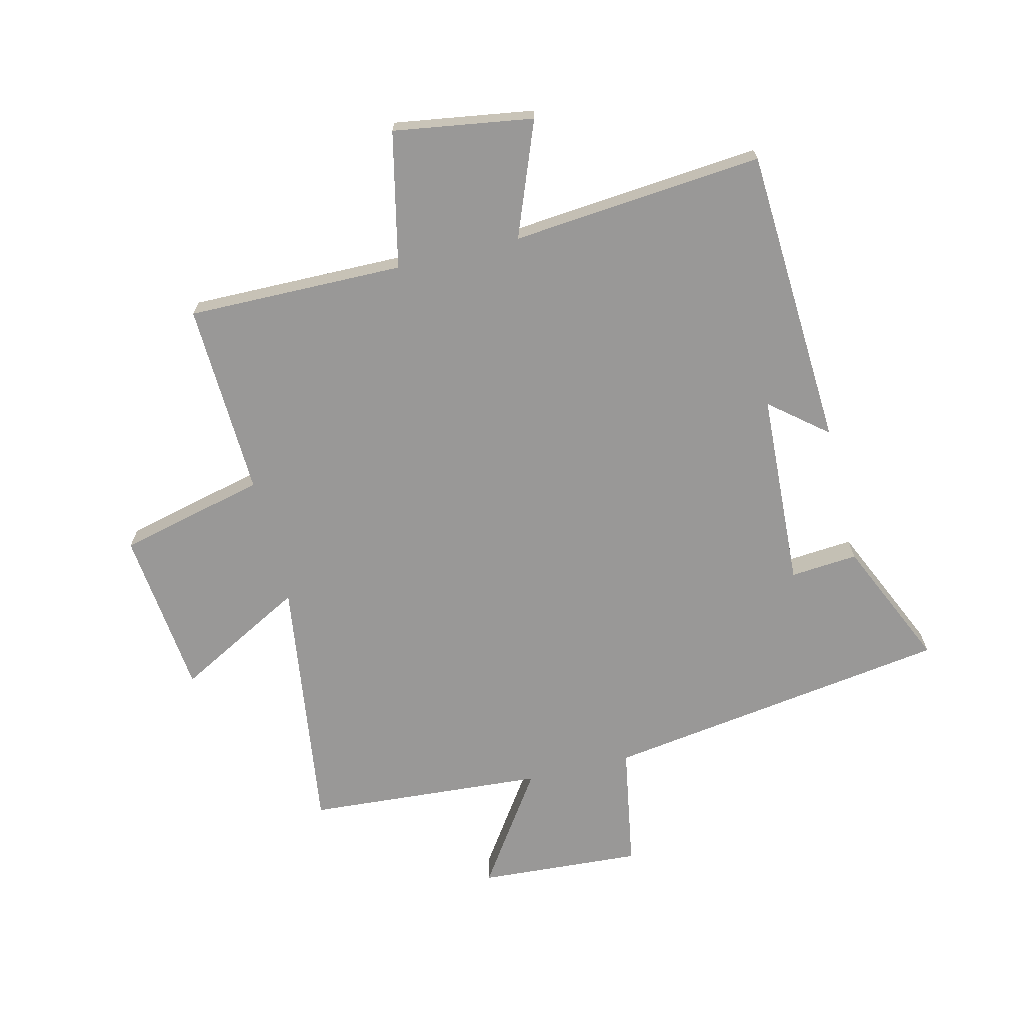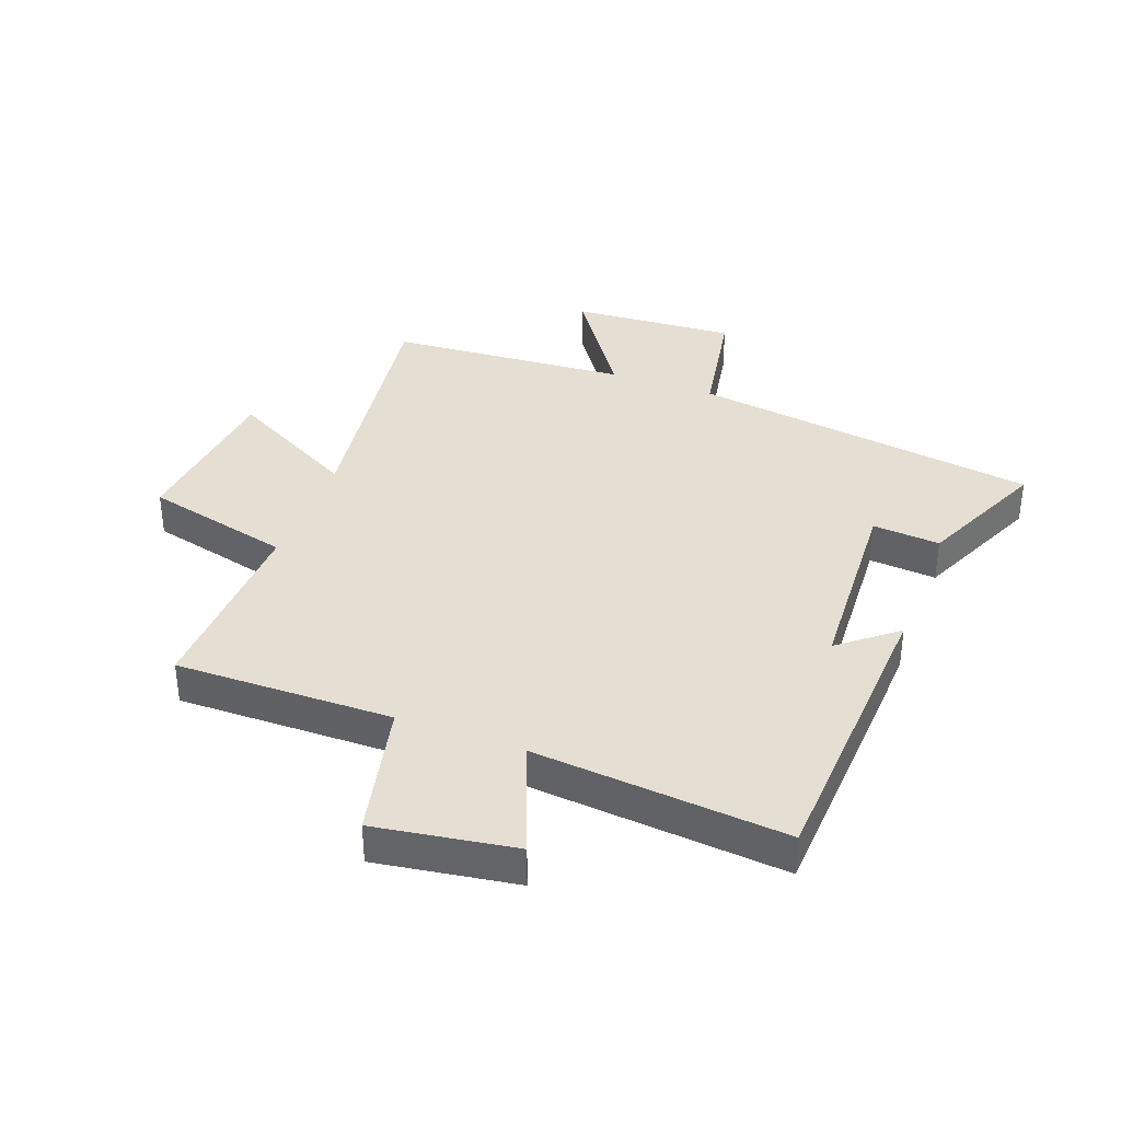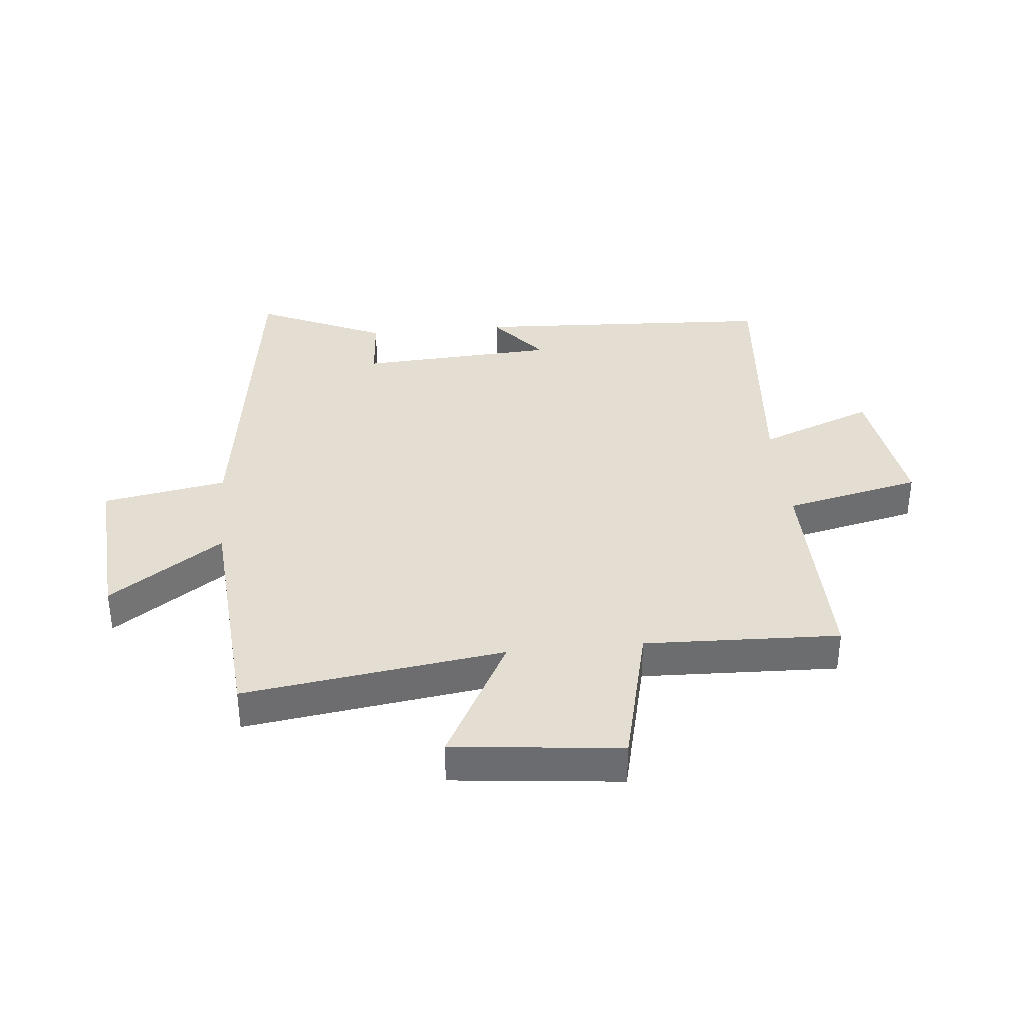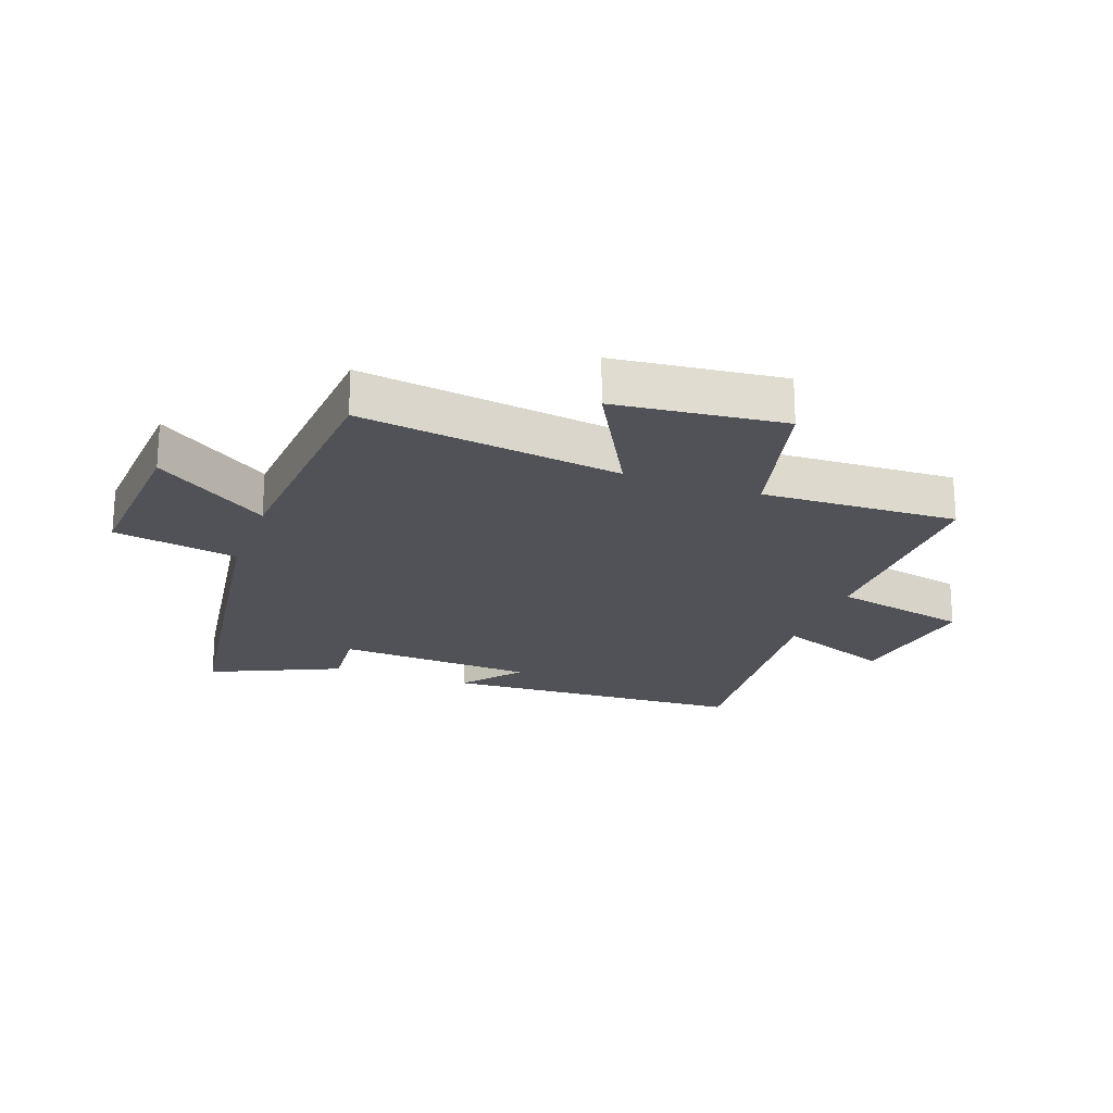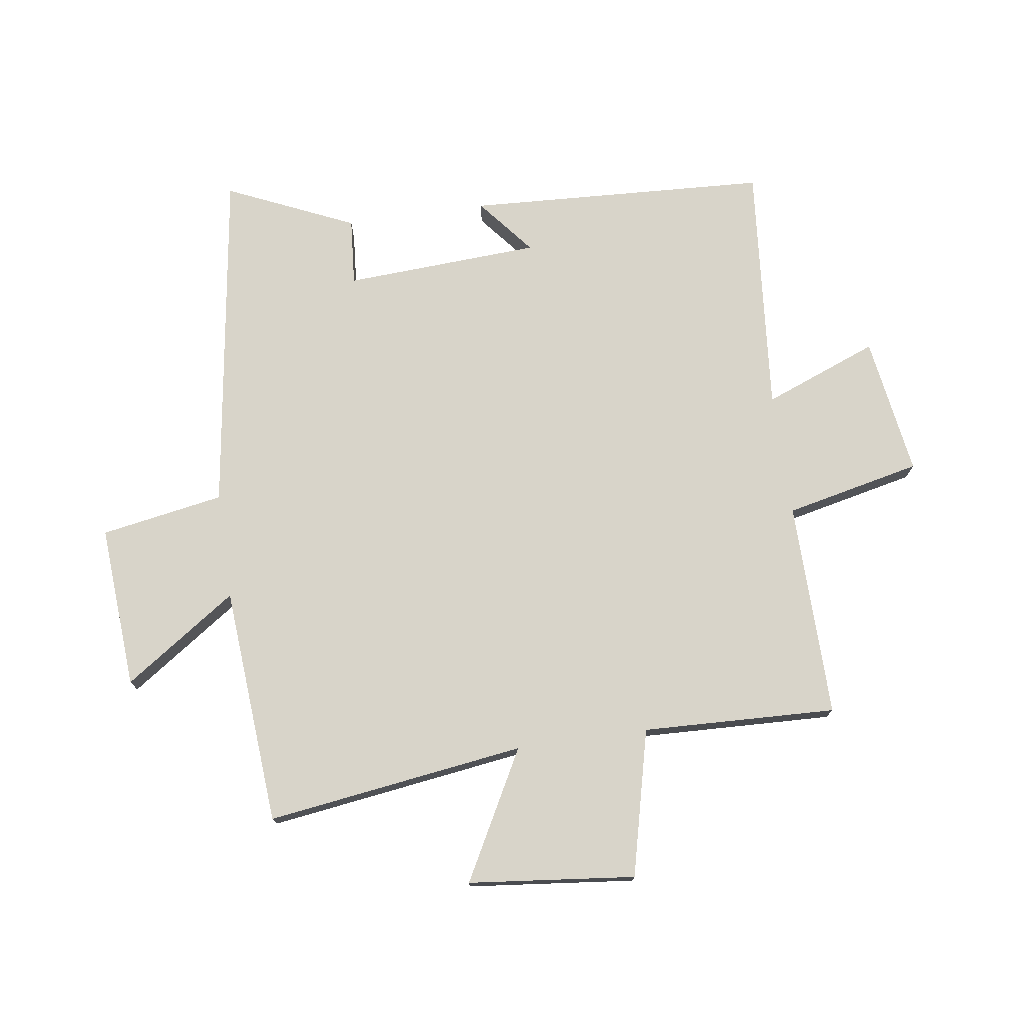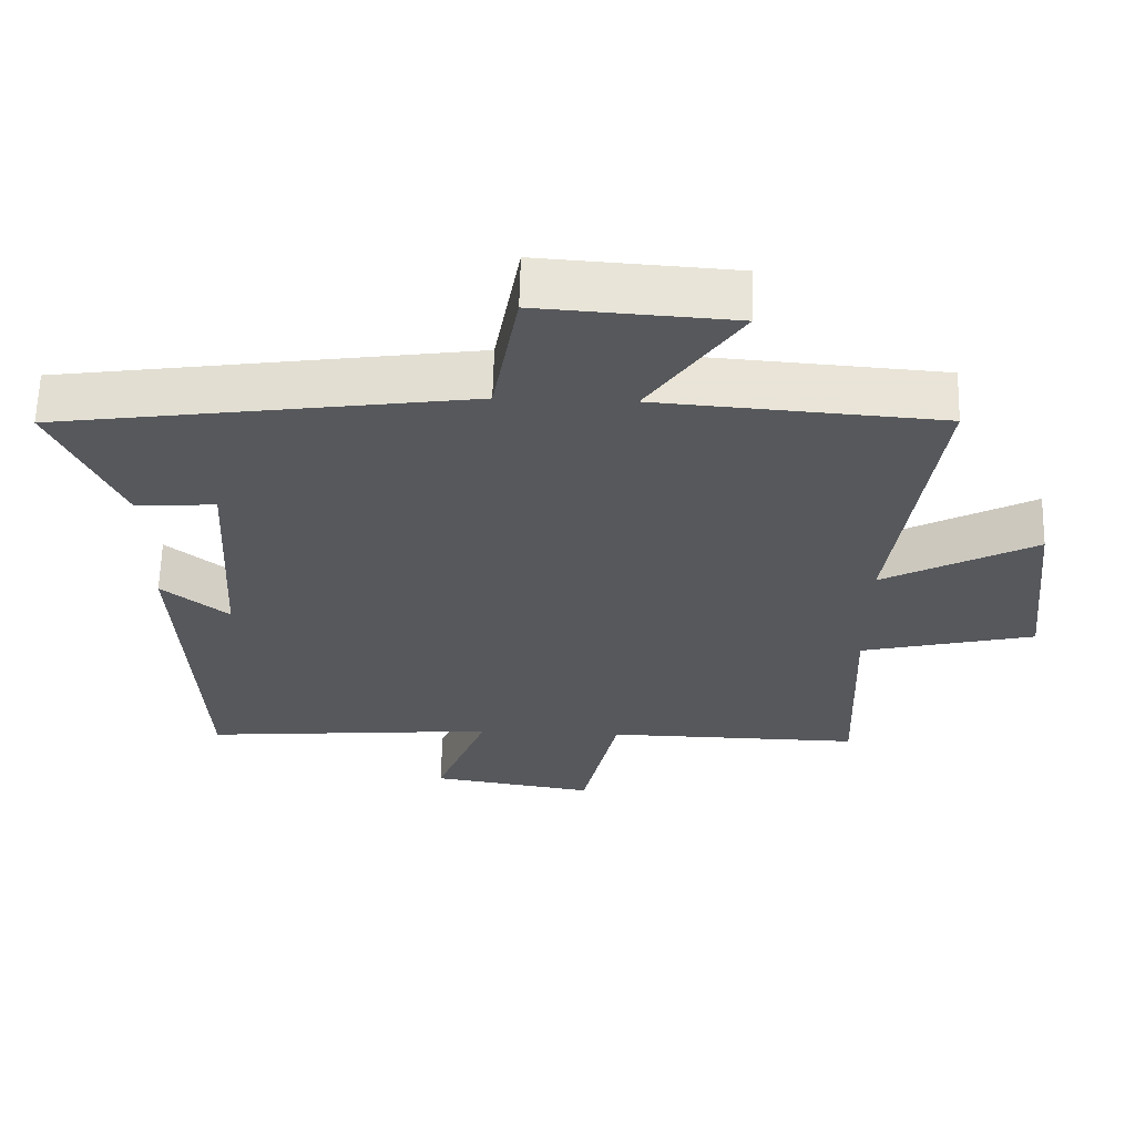
<metadata>
{"format":"obj","ext":"obj","renderer":"f3d","projection":"perspective","resolution":1024,"background":"white","views":[{"elev":-68.7,"azim":-166.2,"up":"+Y"},{"elev":36.9,"azim":-159.5,"up":"+Y"},{"elev":36.3,"azim":84.4,"up":"+Y"},{"elev":-21.6,"azim":70.1,"up":"+Y"},{"elev":75.1,"azim":81.8,"up":"+Y"},{"elev":62.4,"azim":1.5,"up":"+Z"}]}
</metadata>
<code>
v -0.474 0.07 -0.537
v -0.5 0.07 -0.036
v -0.406 0.07 -0.113
v -0.388 0.07 0.213
v -0.5 0.07 0.204
v -0.595 0.07 0.416
v -0.017 0.07 0.5
v 0.019 0.07 0.705
v 0.291 0.07 0.687
v 0.163 0.07 0.5
v 0.56 0.07 0.471
v 0.5 0.07 0.04
v 0.714 0.07 0.155
v 0.744 0.07 -0.123
v 0.5 0.07 -0.182
v 0.512 0.07 -0.505
v 0.152 0.07 -0.5
v 0.102 0.07 -0.726
v -0.13 0.07 -0.69
v -0.056 0.07 -0.5
v -0.474 0 -0.537
v -0.5 0 -0.036
v -0.406 0 -0.113
v -0.388 0 0.213
v -0.5 0 0.204
v -0.595 0 0.416
v -0.017 0 0.5
v 0.019 0 0.705
v 0.291 0 0.687
v 0.163 0 0.5
v 0.56 0 0.471
v 0.5 0 0.04
v 0.714 0 0.155
v 0.744 0 -0.123
v 0.5 0 -0.182
v 0.512 0 -0.505
v 0.152 0 -0.5
v 0.102 0 -0.726
v -0.13 0 -0.69
v -0.056 0 -0.5
f 17 18 19 20
f 15 16 17
f 15 17 20
f 12 13 14 15
f 12 15 20 1
f 10 11 12 1
f 7 8 9 10
f 6 7 10
f 5 6 10
f 4 5 10
f 3 4 10
f 1 2 3
f 1 3 10
f 40 39 38 37
f 37 36 35
f 40 37 35
f 35 34 33 32
f 21 40 35 32
f 21 32 31 30
f 30 29 28 27
f 30 27 26
f 30 26 25
f 30 25 24
f 30 24 23
f 23 22 21
f 30 23 21
f 1 21 22 2
f 2 22 23 3
f 3 23 24 4
f 4 24 25 5
f 5 25 26 6
f 6 26 27 7
f 7 27 28 8
f 8 28 29 9
f 9 29 30 10
f 10 30 31 11
f 11 31 32 12
f 12 32 33 13
f 13 33 34 14
f 14 34 35 15
f 15 35 36 16
f 16 36 37 17
f 17 37 38 18
f 18 38 39 19
f 19 39 40 20
f 20 40 21 1

</code>
